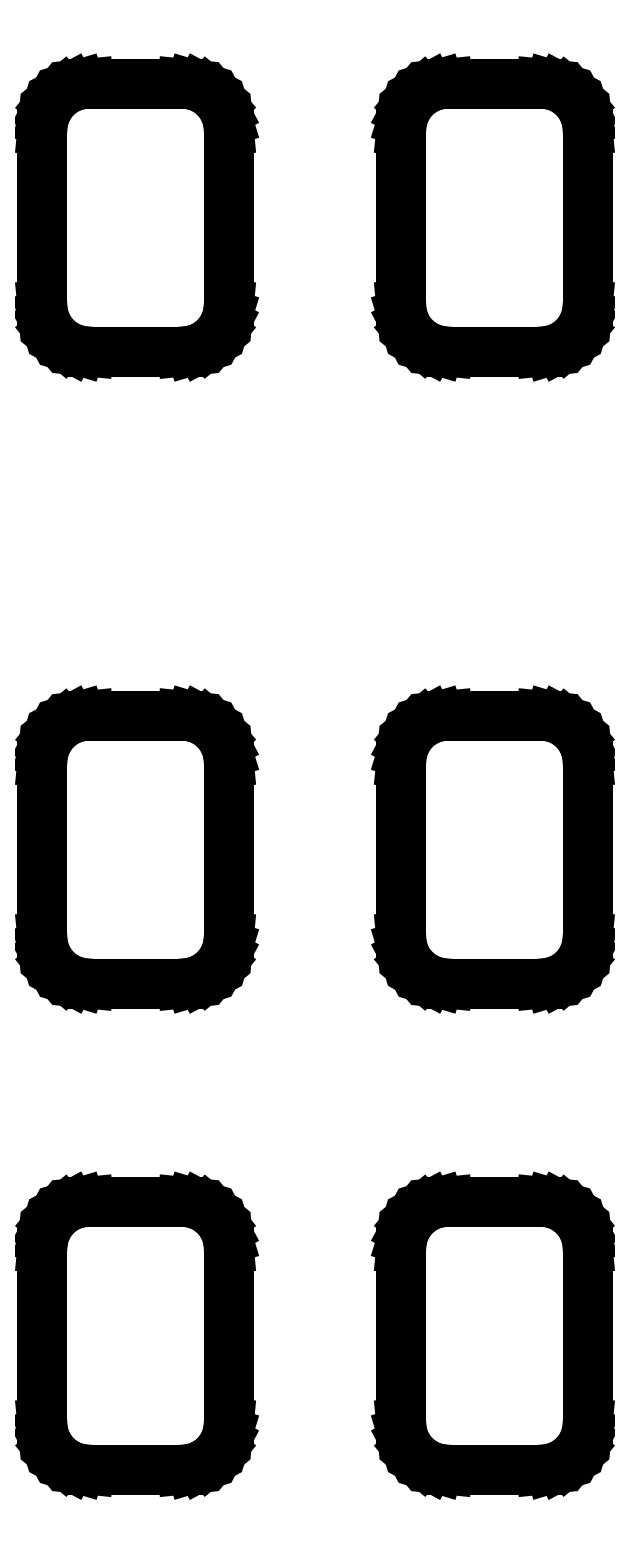
<metadata>
{"format":"dxf","ext":"dxf","renderer":"ezdxf+matplotlib","layout":"modelspace","background":"white","min_lineweight":24,"dpi":150}
</metadata>
<code>
0
SECTION
2
ENTITIES
0
LINE
8
BLACK
10
5.421
20
-3.918
11
5.423
21
-3.918
0
LINE
8
BLACK
10
5.423
20
-3.918
11
5.425
21
-3.919
0
LINE
8
BLACK
10
5.425
20
-3.919
11
5.426
21
-3.92
0
LINE
8
BLACK
10
5.426
20
-3.92
11
5.428
21
-3.922
0
LINE
8
BLACK
10
5.428
20
-3.922
11
5.428
21
-3.923
0
LINE
8
BLACK
10
5.428
20
-3.923
11
5.429
21
-3.925
0
LINE
8
BLACK
10
5.429
20
-3.925
11
5.429
21
-3.927
0
LINE
8
BLACK
10
5.429
20
-3.927
11
5.429
21
-3.963
0
LINE
8
BLACK
10
5.429
20
-3.963
11
5.429
21
-3.965
0
LINE
8
BLACK
10
5.429
20
-3.965
11
5.428
21
-3.967
0
LINE
8
BLACK
10
5.428
20
-3.967
11
5.428
21
-3.968
0
LINE
8
BLACK
10
5.428
20
-3.968
11
5.426
21
-3.97
0
LINE
8
BLACK
10
5.426
20
-3.97
11
5.425
21
-3.971
0
LINE
8
BLACK
10
5.425
20
-3.971
11
5.423
21
-3.972
0
LINE
8
BLACK
10
5.423
20
-3.972
11
5.421
21
-3.972
0
LINE
8
BLACK
10
5.421
20
-3.972
11
5.42
21
-3.973
0
LINE
8
BLACK
10
5.42
20
-3.973
11
5.4
21
-3.973
0
LINE
8
BLACK
10
5.4
20
-3.973
11
5.399
21
-3.972
0
LINE
8
BLACK
10
5.399
20
-3.972
11
5.397
21
-3.972
0
LINE
8
BLACK
10
5.397
20
-3.972
11
5.395
21
-3.971
0
LINE
8
BLACK
10
5.395
20
-3.971
11
5.394
21
-3.97
0
LINE
8
BLACK
10
5.394
20
-3.97
11
5.392
21
-3.968
0
LINE
8
BLACK
10
5.392
20
-3.968
11
5.392
21
-3.967
0
LINE
8
BLACK
10
5.392
20
-3.967
11
5.391
21
-3.965
0
LINE
8
BLACK
10
5.391
20
-3.965
11
5.391
21
-3.963
0
LINE
8
BLACK
10
5.391
20
-3.963
11
5.391
21
-3.927
0
LINE
8
BLACK
10
5.391
20
-3.927
11
5.391
21
-3.925
0
LINE
8
BLACK
10
5.391
20
-3.925
11
5.392
21
-3.923
0
LINE
8
BLACK
10
5.392
20
-3.923
11
5.392
21
-3.922
0
LINE
8
BLACK
10
5.392
20
-3.922
11
5.394
21
-3.92
0
LINE
8
BLACK
10
5.394
20
-3.92
11
5.395
21
-3.919
0
LINE
8
BLACK
10
5.395
20
-3.919
11
5.397
21
-3.918
0
LINE
8
BLACK
10
5.397
20
-3.918
11
5.399
21
-3.918
0
LINE
8
BLACK
10
5.399
20
-3.918
11
5.4
21
-3.917
0
LINE
8
BLACK
10
5.4
20
-3.917
11
5.42
21
-3.917
0
LINE
8
BLACK
10
5.42
20
-3.917
11
5.421
21
-3.918
0
LINE
8
BLACK
10
5.348
20
-3.918
11
5.349
21
-3.918
0
LINE
8
BLACK
10
5.349
20
-3.918
11
5.351
21
-3.919
0
LINE
8
BLACK
10
5.351
20
-3.919
11
5.353
21
-3.92
0
LINE
8
BLACK
10
5.353
20
-3.92
11
5.354
21
-3.922
0
LINE
8
BLACK
10
5.354
20
-3.922
11
5.355
21
-3.923
0
LINE
8
BLACK
10
5.355
20
-3.923
11
5.355
21
-3.925
0
LINE
8
BLACK
10
5.355
20
-3.925
11
5.355
21
-3.927
0
LINE
8
BLACK
10
5.355
20
-3.927
11
5.355
21
-3.963
0
LINE
8
BLACK
10
5.355
20
-3.963
11
5.355
21
-3.965
0
LINE
8
BLACK
10
5.355
20
-3.965
11
5.355
21
-3.967
0
LINE
8
BLACK
10
5.355
20
-3.967
11
5.354
21
-3.968
0
LINE
8
BLACK
10
5.354
20
-3.968
11
5.353
21
-3.97
0
LINE
8
BLACK
10
5.353
20
-3.97
11
5.351
21
-3.971
0
LINE
8
BLACK
10
5.351
20
-3.971
11
5.349
21
-3.972
0
LINE
8
BLACK
10
5.349
20
-3.972
11
5.348
21
-3.972
0
LINE
8
BLACK
10
5.348
20
-3.972
11
5.346
21
-3.973
0
LINE
8
BLACK
10
5.346
20
-3.973
11
5.327
21
-3.973
0
LINE
8
BLACK
10
5.327
20
-3.973
11
5.325
21
-3.972
0
LINE
8
BLACK
10
5.325
20
-3.972
11
5.323
21
-3.972
0
LINE
8
BLACK
10
5.323
20
-3.972
11
5.321
21
-3.971
0
LINE
8
BLACK
10
5.321
20
-3.971
11
5.32
21
-3.97
0
LINE
8
BLACK
10
5.32
20
-3.97
11
5.319
21
-3.968
0
LINE
8
BLACK
10
5.319
20
-3.968
11
5.318
21
-3.967
0
LINE
8
BLACK
10
5.318
20
-3.967
11
5.317
21
-3.965
0
LINE
8
BLACK
10
5.317
20
-3.965
11
5.317
21
-3.963
0
LINE
8
BLACK
10
5.317
20
-3.963
11
5.317
21
-3.927
0
LINE
8
BLACK
10
5.317
20
-3.927
11
5.317
21
-3.925
0
LINE
8
BLACK
10
5.317
20
-3.925
11
5.318
21
-3.923
0
LINE
8
BLACK
10
5.318
20
-3.923
11
5.319
21
-3.922
0
LINE
8
BLACK
10
5.319
20
-3.922
11
5.32
21
-3.92
0
LINE
8
BLACK
10
5.32
20
-3.92
11
5.321
21
-3.919
0
LINE
8
BLACK
10
5.321
20
-3.919
11
5.323
21
-3.918
0
LINE
8
BLACK
10
5.323
20
-3.918
11
5.325
21
-3.918
0
LINE
8
BLACK
10
5.325
20
-3.918
11
5.327
21
-3.917
0
LINE
8
BLACK
10
5.327
20
-3.917
11
5.346
21
-3.917
0
LINE
8
BLACK
10
5.346
20
-3.917
11
5.348
21
-3.918
0
LINE
8
BLACK
10
5.421
20
-3.818
11
5.423
21
-3.818
0
LINE
8
BLACK
10
5.423
20
-3.818
11
5.425
21
-3.819
0
LINE
8
BLACK
10
5.425
20
-3.819
11
5.426
21
-3.82
0
LINE
8
BLACK
10
5.426
20
-3.82
11
5.428
21
-3.822
0
LINE
8
BLACK
10
5.428
20
-3.822
11
5.428
21
-3.823
0
LINE
8
BLACK
10
5.428
20
-3.823
11
5.429
21
-3.825
0
LINE
8
BLACK
10
5.429
20
-3.825
11
5.429
21
-3.827
0
LINE
8
BLACK
10
5.429
20
-3.827
11
5.429
21
-3.863
0
LINE
8
BLACK
10
5.429
20
-3.863
11
5.429
21
-3.865
0
LINE
8
BLACK
10
5.429
20
-3.865
11
5.428
21
-3.867
0
LINE
8
BLACK
10
5.428
20
-3.867
11
5.428
21
-3.868
0
LINE
8
BLACK
10
5.428
20
-3.868
11
5.426
21
-3.87
0
LINE
8
BLACK
10
5.426
20
-3.87
11
5.425
21
-3.871
0
LINE
8
BLACK
10
5.425
20
-3.871
11
5.423
21
-3.872
0
LINE
8
BLACK
10
5.423
20
-3.872
11
5.421
21
-3.872
0
LINE
8
BLACK
10
5.421
20
-3.872
11
5.42
21
-3.873
0
LINE
8
BLACK
10
5.42
20
-3.873
11
5.4
21
-3.873
0
LINE
8
BLACK
10
5.4
20
-3.873
11
5.399
21
-3.872
0
LINE
8
BLACK
10
5.399
20
-3.872
11
5.397
21
-3.872
0
LINE
8
BLACK
10
5.397
20
-3.872
11
5.395
21
-3.871
0
LINE
8
BLACK
10
5.395
20
-3.871
11
5.394
21
-3.87
0
LINE
8
BLACK
10
5.394
20
-3.87
11
5.392
21
-3.868
0
LINE
8
BLACK
10
5.392
20
-3.868
11
5.392
21
-3.867
0
LINE
8
BLACK
10
5.392
20
-3.867
11
5.391
21
-3.865
0
LINE
8
BLACK
10
5.391
20
-3.865
11
5.391
21
-3.863
0
LINE
8
BLACK
10
5.391
20
-3.863
11
5.391
21
-3.827
0
LINE
8
BLACK
10
5.391
20
-3.827
11
5.391
21
-3.825
0
LINE
8
BLACK
10
5.391
20
-3.825
11
5.392
21
-3.823
0
LINE
8
BLACK
10
5.392
20
-3.823
11
5.392
21
-3.822
0
LINE
8
BLACK
10
5.392
20
-3.822
11
5.394
21
-3.82
0
LINE
8
BLACK
10
5.394
20
-3.82
11
5.395
21
-3.819
0
LINE
8
BLACK
10
5.395
20
-3.819
11
5.397
21
-3.818
0
LINE
8
BLACK
10
5.397
20
-3.818
11
5.399
21
-3.818
0
LINE
8
BLACK
10
5.399
20
-3.818
11
5.4
21
-3.817
0
LINE
8
BLACK
10
5.4
20
-3.817
11
5.42
21
-3.817
0
LINE
8
BLACK
10
5.42
20
-3.817
11
5.421
21
-3.818
0
LINE
8
BLACK
10
5.348
20
-3.818
11
5.349
21
-3.818
0
LINE
8
BLACK
10
5.349
20
-3.818
11
5.351
21
-3.819
0
LINE
8
BLACK
10
5.351
20
-3.819
11
5.353
21
-3.82
0
LINE
8
BLACK
10
5.353
20
-3.82
11
5.354
21
-3.822
0
LINE
8
BLACK
10
5.354
20
-3.822
11
5.355
21
-3.823
0
LINE
8
BLACK
10
5.355
20
-3.823
11
5.355
21
-3.825
0
LINE
8
BLACK
10
5.355
20
-3.825
11
5.355
21
-3.827
0
LINE
8
BLACK
10
5.355
20
-3.827
11
5.355
21
-3.863
0
LINE
8
BLACK
10
5.355
20
-3.863
11
5.355
21
-3.865
0
LINE
8
BLACK
10
5.355
20
-3.865
11
5.355
21
-3.867
0
LINE
8
BLACK
10
5.355
20
-3.867
11
5.354
21
-3.868
0
LINE
8
BLACK
10
5.354
20
-3.868
11
5.353
21
-3.87
0
LINE
8
BLACK
10
5.353
20
-3.87
11
5.351
21
-3.871
0
LINE
8
BLACK
10
5.351
20
-3.871
11
5.349
21
-3.872
0
LINE
8
BLACK
10
5.349
20
-3.872
11
5.348
21
-3.872
0
LINE
8
BLACK
10
5.348
20
-3.872
11
5.346
21
-3.873
0
LINE
8
BLACK
10
5.346
20
-3.873
11
5.327
21
-3.873
0
LINE
8
BLACK
10
5.327
20
-3.873
11
5.325
21
-3.872
0
LINE
8
BLACK
10
5.325
20
-3.872
11
5.323
21
-3.872
0
LINE
8
BLACK
10
5.323
20
-3.872
11
5.321
21
-3.871
0
LINE
8
BLACK
10
5.321
20
-3.871
11
5.32
21
-3.87
0
LINE
8
BLACK
10
5.32
20
-3.87
11
5.319
21
-3.868
0
LINE
8
BLACK
10
5.319
20
-3.868
11
5.318
21
-3.867
0
LINE
8
BLACK
10
5.318
20
-3.867
11
5.317
21
-3.865
0
LINE
8
BLACK
10
5.317
20
-3.865
11
5.317
21
-3.863
0
LINE
8
BLACK
10
5.317
20
-3.863
11
5.317
21
-3.827
0
LINE
8
BLACK
10
5.317
20
-3.827
11
5.317
21
-3.825
0
LINE
8
BLACK
10
5.317
20
-3.825
11
5.318
21
-3.823
0
LINE
8
BLACK
10
5.318
20
-3.823
11
5.319
21
-3.822
0
LINE
8
BLACK
10
5.319
20
-3.822
11
5.32
21
-3.82
0
LINE
8
BLACK
10
5.32
20
-3.82
11
5.321
21
-3.819
0
LINE
8
BLACK
10
5.321
20
-3.819
11
5.323
21
-3.818
0
LINE
8
BLACK
10
5.323
20
-3.818
11
5.325
21
-3.818
0
LINE
8
BLACK
10
5.325
20
-3.818
11
5.327
21
-3.817
0
LINE
8
BLACK
10
5.327
20
-3.817
11
5.346
21
-3.817
0
LINE
8
BLACK
10
5.346
20
-3.817
11
5.348
21
-3.818
0
LINE
8
BLACK
10
5.421
20
-3.688
11
5.423
21
-3.688
0
LINE
8
BLACK
10
5.423
20
-3.688
11
5.425
21
-3.689
0
LINE
8
BLACK
10
5.425
20
-3.689
11
5.426
21
-3.69
0
LINE
8
BLACK
10
5.426
20
-3.69
11
5.428
21
-3.692
0
LINE
8
BLACK
10
5.428
20
-3.692
11
5.428
21
-3.693
0
LINE
8
BLACK
10
5.428
20
-3.693
11
5.429
21
-3.695
0
LINE
8
BLACK
10
5.429
20
-3.695
11
5.429
21
-3.697
0
LINE
8
BLACK
10
5.429
20
-3.697
11
5.429
21
-3.733
0
LINE
8
BLACK
10
5.429
20
-3.733
11
5.429
21
-3.735
0
LINE
8
BLACK
10
5.429
20
-3.735
11
5.428
21
-3.737
0
LINE
8
BLACK
10
5.428
20
-3.737
11
5.428
21
-3.738
0
LINE
8
BLACK
10
5.428
20
-3.738
11
5.426
21
-3.74
0
LINE
8
BLACK
10
5.426
20
-3.74
11
5.425
21
-3.741
0
LINE
8
BLACK
10
5.425
20
-3.741
11
5.423
21
-3.742
0
LINE
8
BLACK
10
5.423
20
-3.742
11
5.421
21
-3.742
0
LINE
8
BLACK
10
5.421
20
-3.742
11
5.42
21
-3.743
0
LINE
8
BLACK
10
5.42
20
-3.743
11
5.4
21
-3.743
0
LINE
8
BLACK
10
5.4
20
-3.743
11
5.399
21
-3.742
0
LINE
8
BLACK
10
5.399
20
-3.742
11
5.397
21
-3.742
0
LINE
8
BLACK
10
5.397
20
-3.742
11
5.395
21
-3.741
0
LINE
8
BLACK
10
5.395
20
-3.741
11
5.394
21
-3.74
0
LINE
8
BLACK
10
5.394
20
-3.74
11
5.392
21
-3.738
0
LINE
8
BLACK
10
5.392
20
-3.738
11
5.392
21
-3.737
0
LINE
8
BLACK
10
5.392
20
-3.737
11
5.391
21
-3.735
0
LINE
8
BLACK
10
5.391
20
-3.735
11
5.391
21
-3.733
0
LINE
8
BLACK
10
5.391
20
-3.733
11
5.391
21
-3.697
0
LINE
8
BLACK
10
5.391
20
-3.697
11
5.391
21
-3.695
0
LINE
8
BLACK
10
5.391
20
-3.695
11
5.392
21
-3.693
0
LINE
8
BLACK
10
5.392
20
-3.693
11
5.392
21
-3.692
0
LINE
8
BLACK
10
5.392
20
-3.692
11
5.394
21
-3.69
0
LINE
8
BLACK
10
5.394
20
-3.69
11
5.395
21
-3.689
0
LINE
8
BLACK
10
5.395
20
-3.689
11
5.397
21
-3.688
0
LINE
8
BLACK
10
5.397
20
-3.688
11
5.399
21
-3.688
0
LINE
8
BLACK
10
5.399
20
-3.688
11
5.4
21
-3.687
0
LINE
8
BLACK
10
5.4
20
-3.687
11
5.42
21
-3.687
0
LINE
8
BLACK
10
5.42
20
-3.687
11
5.421
21
-3.688
0
LINE
8
BLACK
10
5.348
20
-3.688
11
5.349
21
-3.688
0
LINE
8
BLACK
10
5.349
20
-3.688
11
5.351
21
-3.689
0
LINE
8
BLACK
10
5.351
20
-3.689
11
5.353
21
-3.69
0
LINE
8
BLACK
10
5.353
20
-3.69
11
5.354
21
-3.692
0
LINE
8
BLACK
10
5.354
20
-3.692
11
5.355
21
-3.693
0
LINE
8
BLACK
10
5.355
20
-3.693
11
5.355
21
-3.695
0
LINE
8
BLACK
10
5.355
20
-3.695
11
5.355
21
-3.697
0
LINE
8
BLACK
10
5.355
20
-3.697
11
5.355
21
-3.733
0
LINE
8
BLACK
10
5.355
20
-3.733
11
5.355
21
-3.735
0
LINE
8
BLACK
10
5.355
20
-3.735
11
5.355
21
-3.737
0
LINE
8
BLACK
10
5.355
20
-3.737
11
5.354
21
-3.738
0
LINE
8
BLACK
10
5.354
20
-3.738
11
5.353
21
-3.74
0
LINE
8
BLACK
10
5.353
20
-3.74
11
5.351
21
-3.741
0
LINE
8
BLACK
10
5.351
20
-3.741
11
5.349
21
-3.742
0
LINE
8
BLACK
10
5.349
20
-3.742
11
5.348
21
-3.742
0
LINE
8
BLACK
10
5.348
20
-3.742
11
5.346
21
-3.743
0
LINE
8
BLACK
10
5.346
20
-3.743
11
5.327
21
-3.743
0
LINE
8
BLACK
10
5.327
20
-3.743
11
5.325
21
-3.742
0
LINE
8
BLACK
10
5.325
20
-3.742
11
5.323
21
-3.742
0
LINE
8
BLACK
10
5.323
20
-3.742
11
5.321
21
-3.741
0
LINE
8
BLACK
10
5.321
20
-3.741
11
5.32
21
-3.74
0
LINE
8
BLACK
10
5.32
20
-3.74
11
5.319
21
-3.738
0
LINE
8
BLACK
10
5.319
20
-3.738
11
5.318
21
-3.737
0
LINE
8
BLACK
10
5.318
20
-3.737
11
5.317
21
-3.735
0
LINE
8
BLACK
10
5.317
20
-3.735
11
5.317
21
-3.733
0
LINE
8
BLACK
10
5.317
20
-3.733
11
5.317
21
-3.697
0
LINE
8
BLACK
10
5.317
20
-3.697
11
5.317
21
-3.695
0
LINE
8
BLACK
10
5.317
20
-3.695
11
5.318
21
-3.693
0
LINE
8
BLACK
10
5.318
20
-3.693
11
5.319
21
-3.692
0
LINE
8
BLACK
10
5.319
20
-3.692
11
5.32
21
-3.69
0
LINE
8
BLACK
10
5.32
20
-3.69
11
5.321
21
-3.689
0
LINE
8
BLACK
10
5.321
20
-3.689
11
5.323
21
-3.688
0
LINE
8
BLACK
10
5.323
20
-3.688
11
5.325
21
-3.688
0
LINE
8
BLACK
10
5.325
20
-3.688
11
5.327
21
-3.687
0
LINE
8
BLACK
10
5.327
20
-3.687
11
5.346
21
-3.687
0
LINE
8
BLACK
10
5.346
20
-3.687
11
5.348
21
-3.688
0
ENDSEC
0
EOF

</code>
